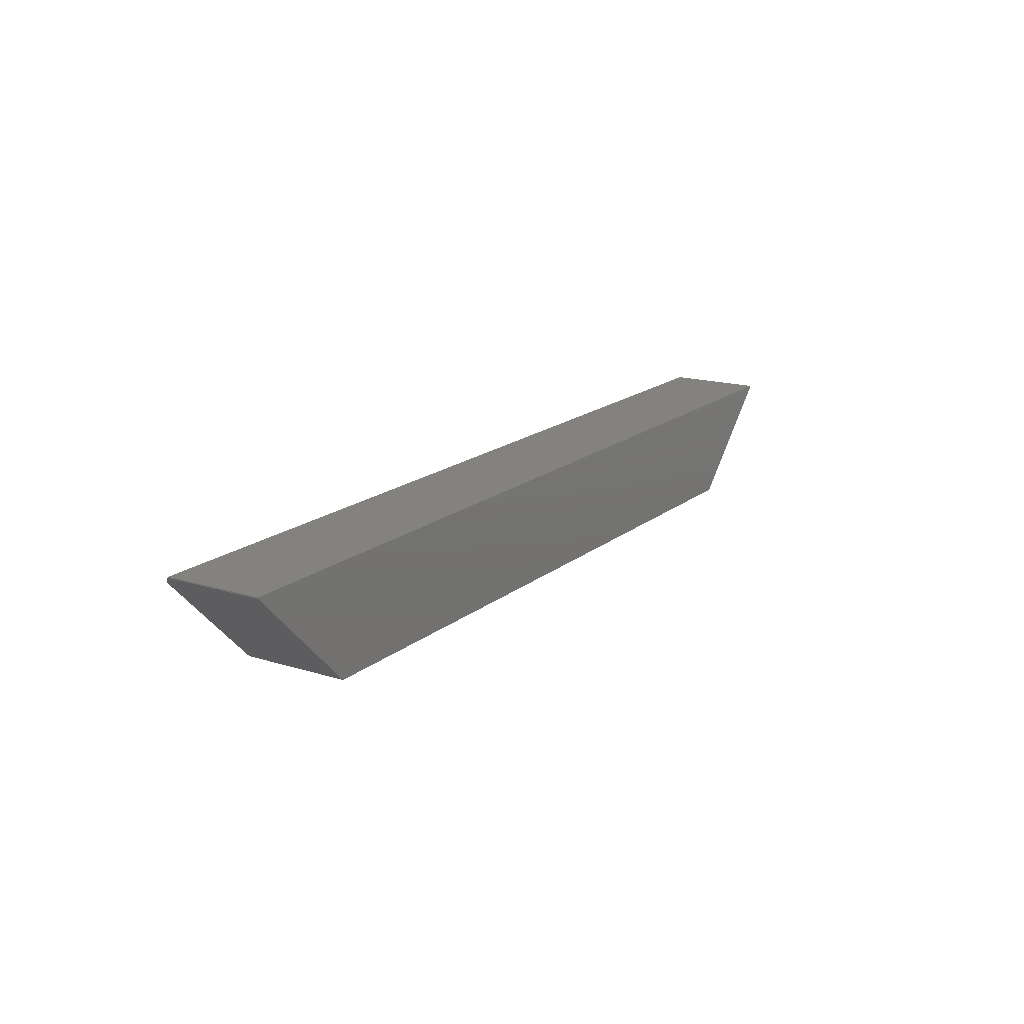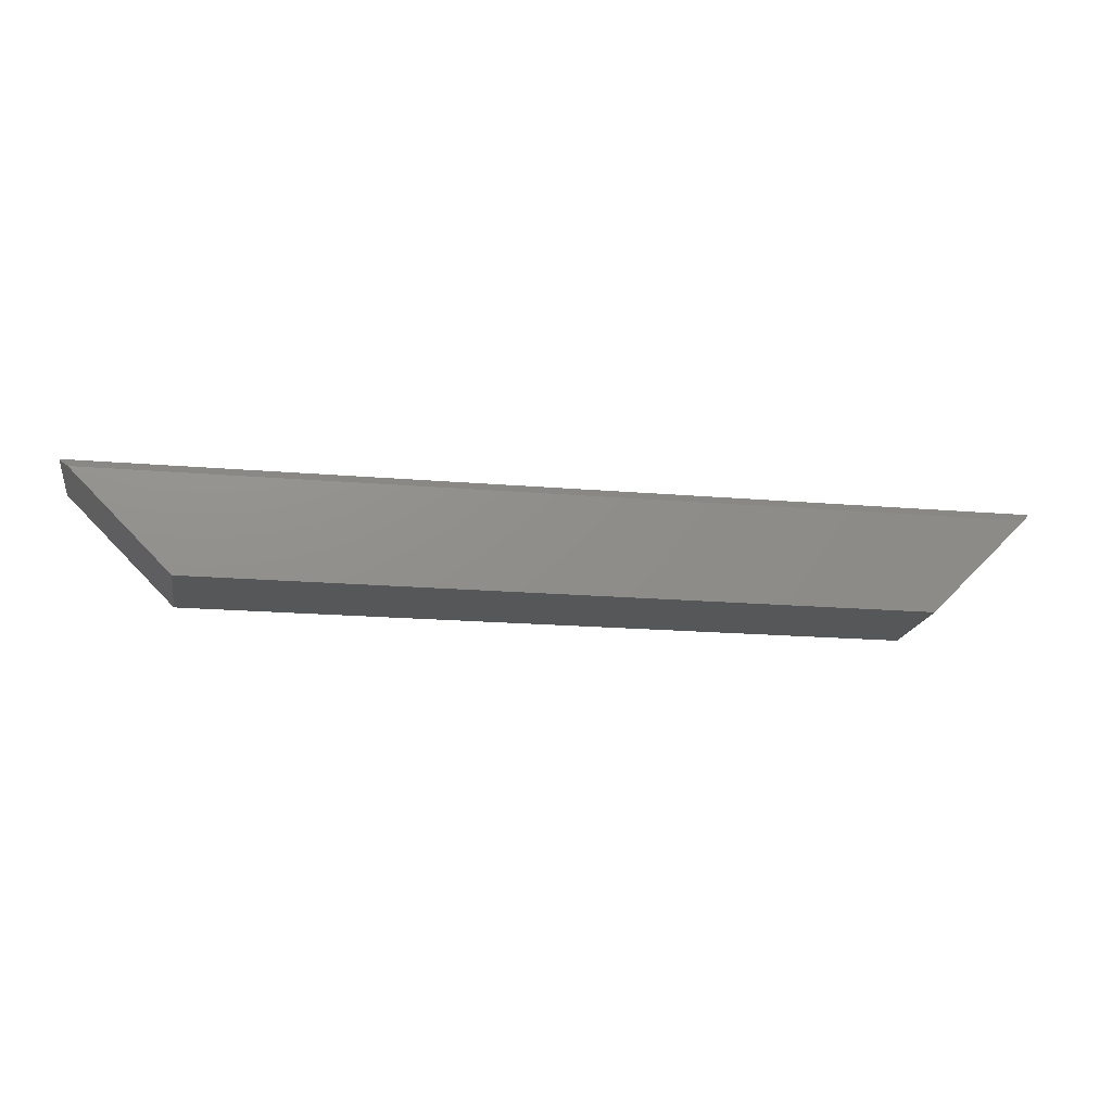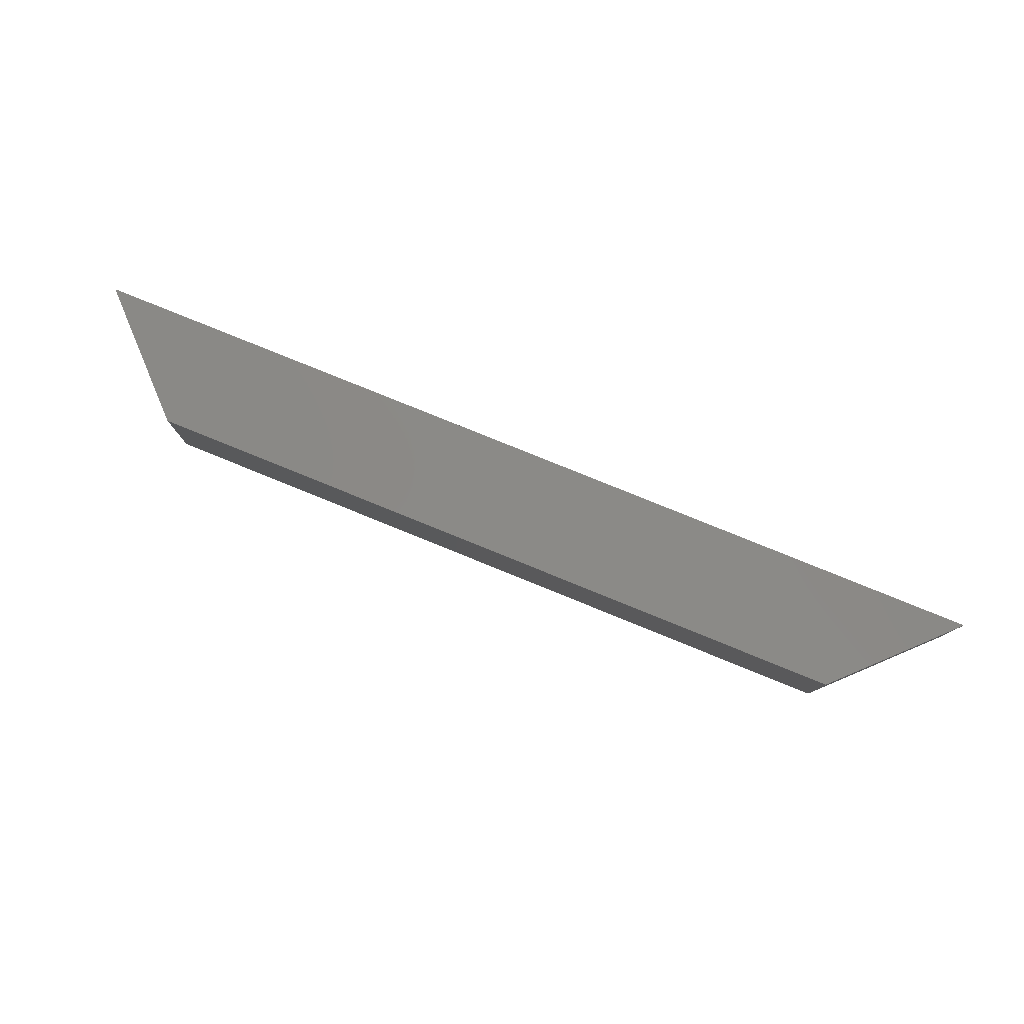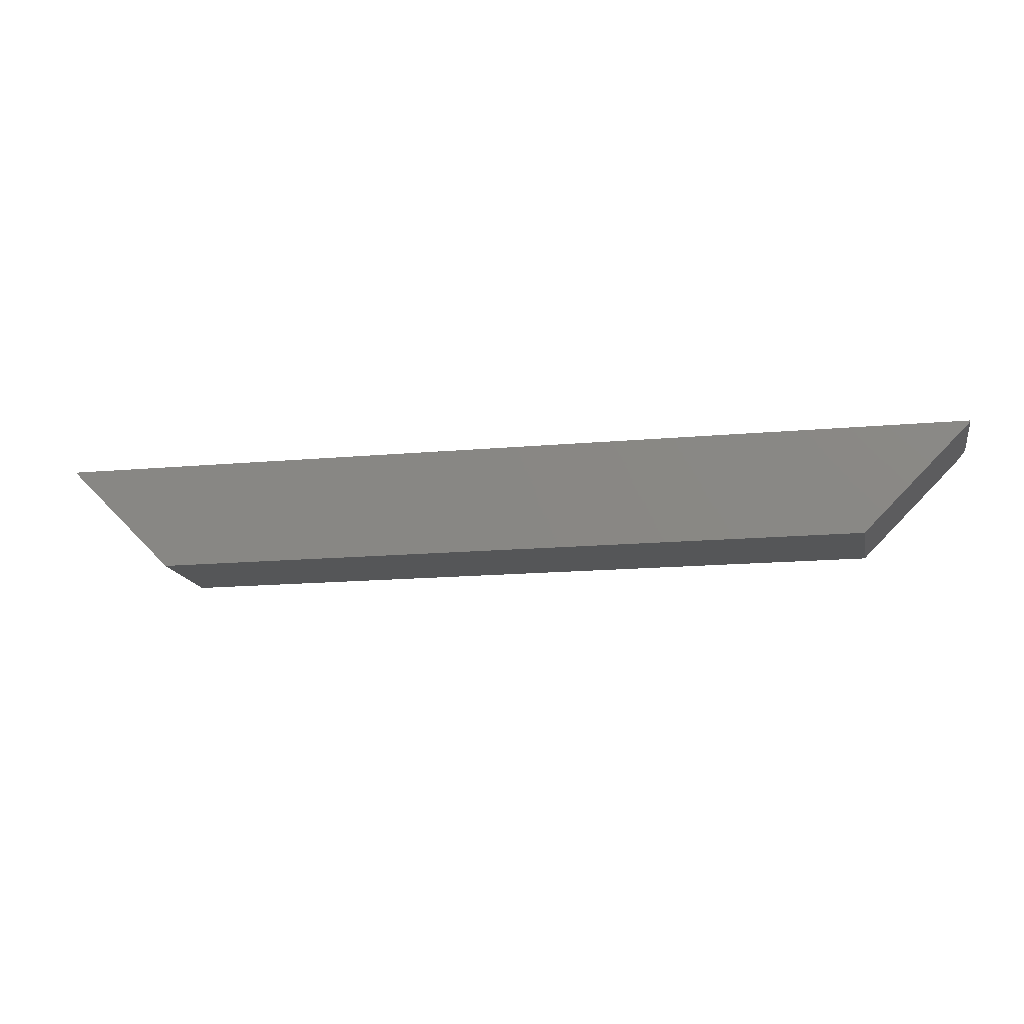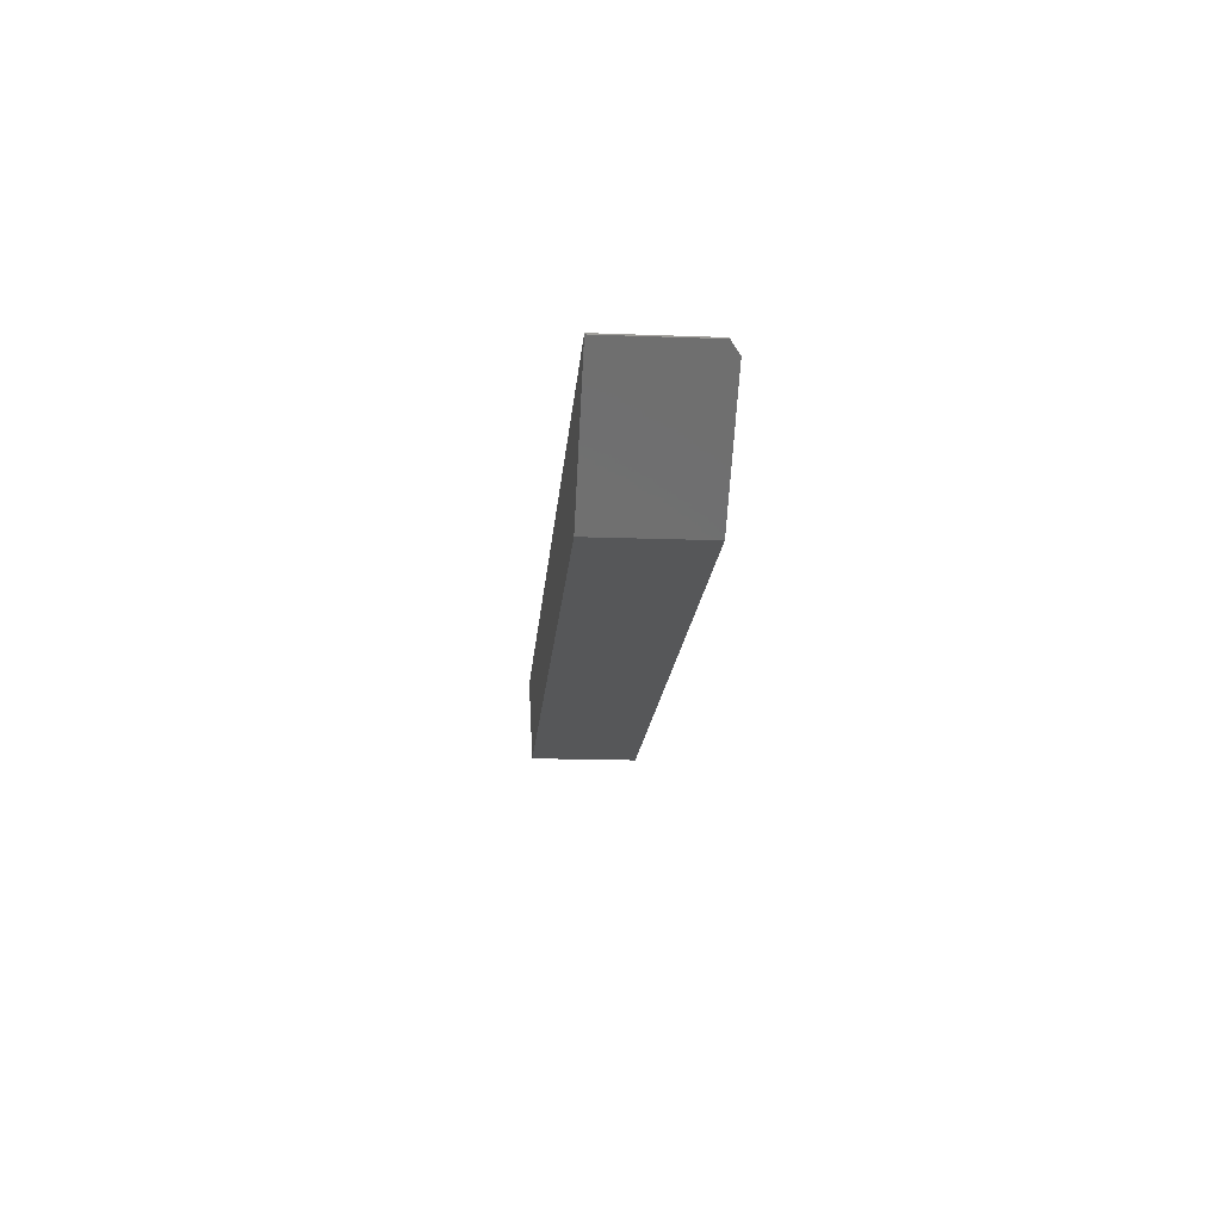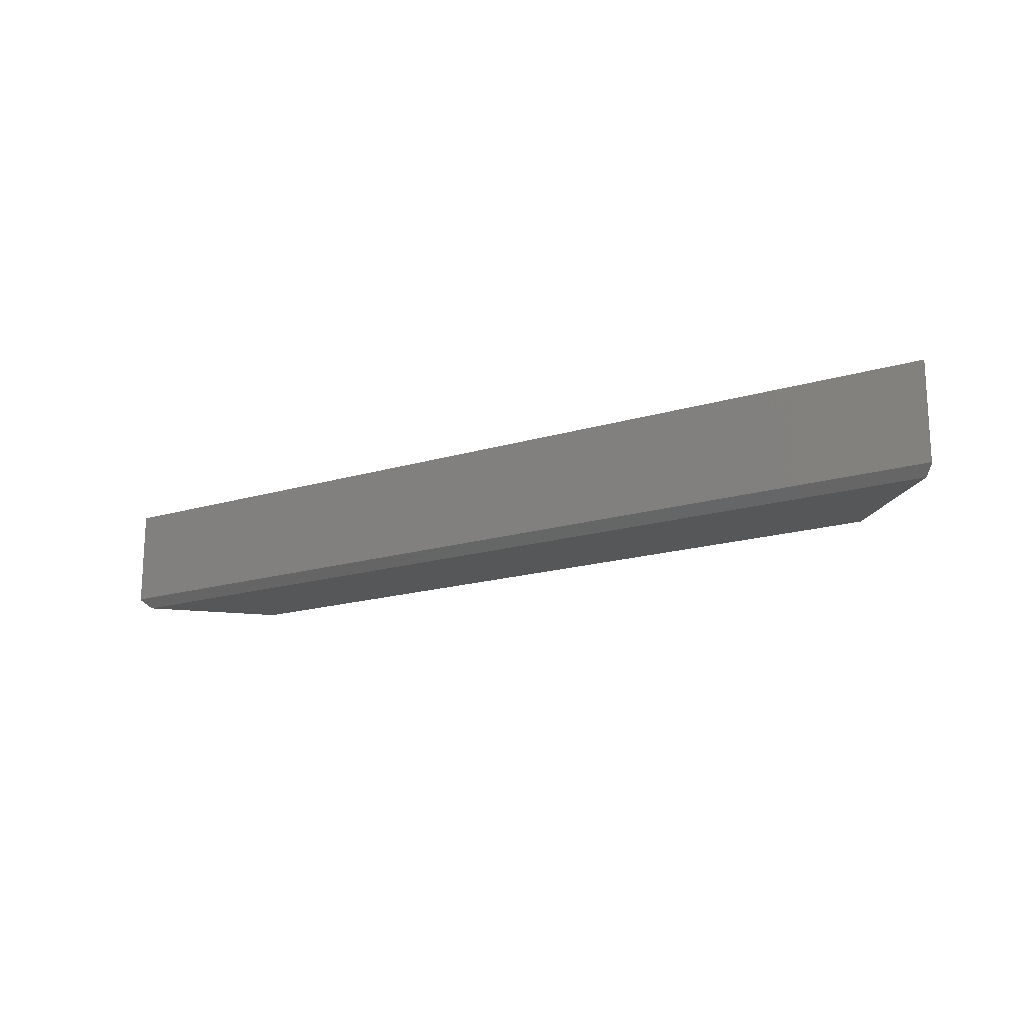
<metadata>
{"format":"stl","ext":"stl","renderer":"f3d","projection":"perspective","resolution":1024,"background":"white","views":[{"elev":16.6,"azim":122.4,"up":"+Z"},{"elev":-17.5,"azim":-9.8,"up":"+Z"},{"elev":79.3,"azim":-157.9,"up":"+Y"},{"elev":-15.2,"azim":-168.9,"up":"+Z"},{"elev":-16.6,"azim":-94.4,"up":"+Z"},{"elev":-17.2,"azim":31.5,"up":"+Y"}]}
</metadata>
<code>
# stl→obj: 14 verts, 24 faces
v 0.5781 -0.08594 -0.08594
v 0.5781 0.08594 -0.08594
v 0.7362 -0.08594 0.07212
v 0.75 0.08594 0.08594
v 0.75 -0.07212 0.08594
v 0.75 0.08594 0.08775
v -0.75 0.08594 0.08775
v -0.75 0.08594 0.08594
v -0.5781 0.08594 -0.08594
v 0.75 -0.07031 0.08775
v -0.5781 -0.08594 -0.08594
v -0.7362 -0.08594 0.07212
v -0.75 -0.07031 0.08775
v -0.75 -0.07212 0.08594
f 1 2 3
f 3 2 4
f 3 4 5
f 6 4 7
f 7 4 8
f 4 2 8
f 8 2 9
f 6 5 4
f 6 10 5
f 11 9 1
f 1 9 2
f 11 1 12
f 12 1 3
f 5 12 3
f 13 14 12
f 13 12 5
f 13 5 10
f 9 11 8
f 8 11 12
f 8 12 14
f 13 8 14
f 13 7 8
f 10 6 13
f 13 6 7

</code>
